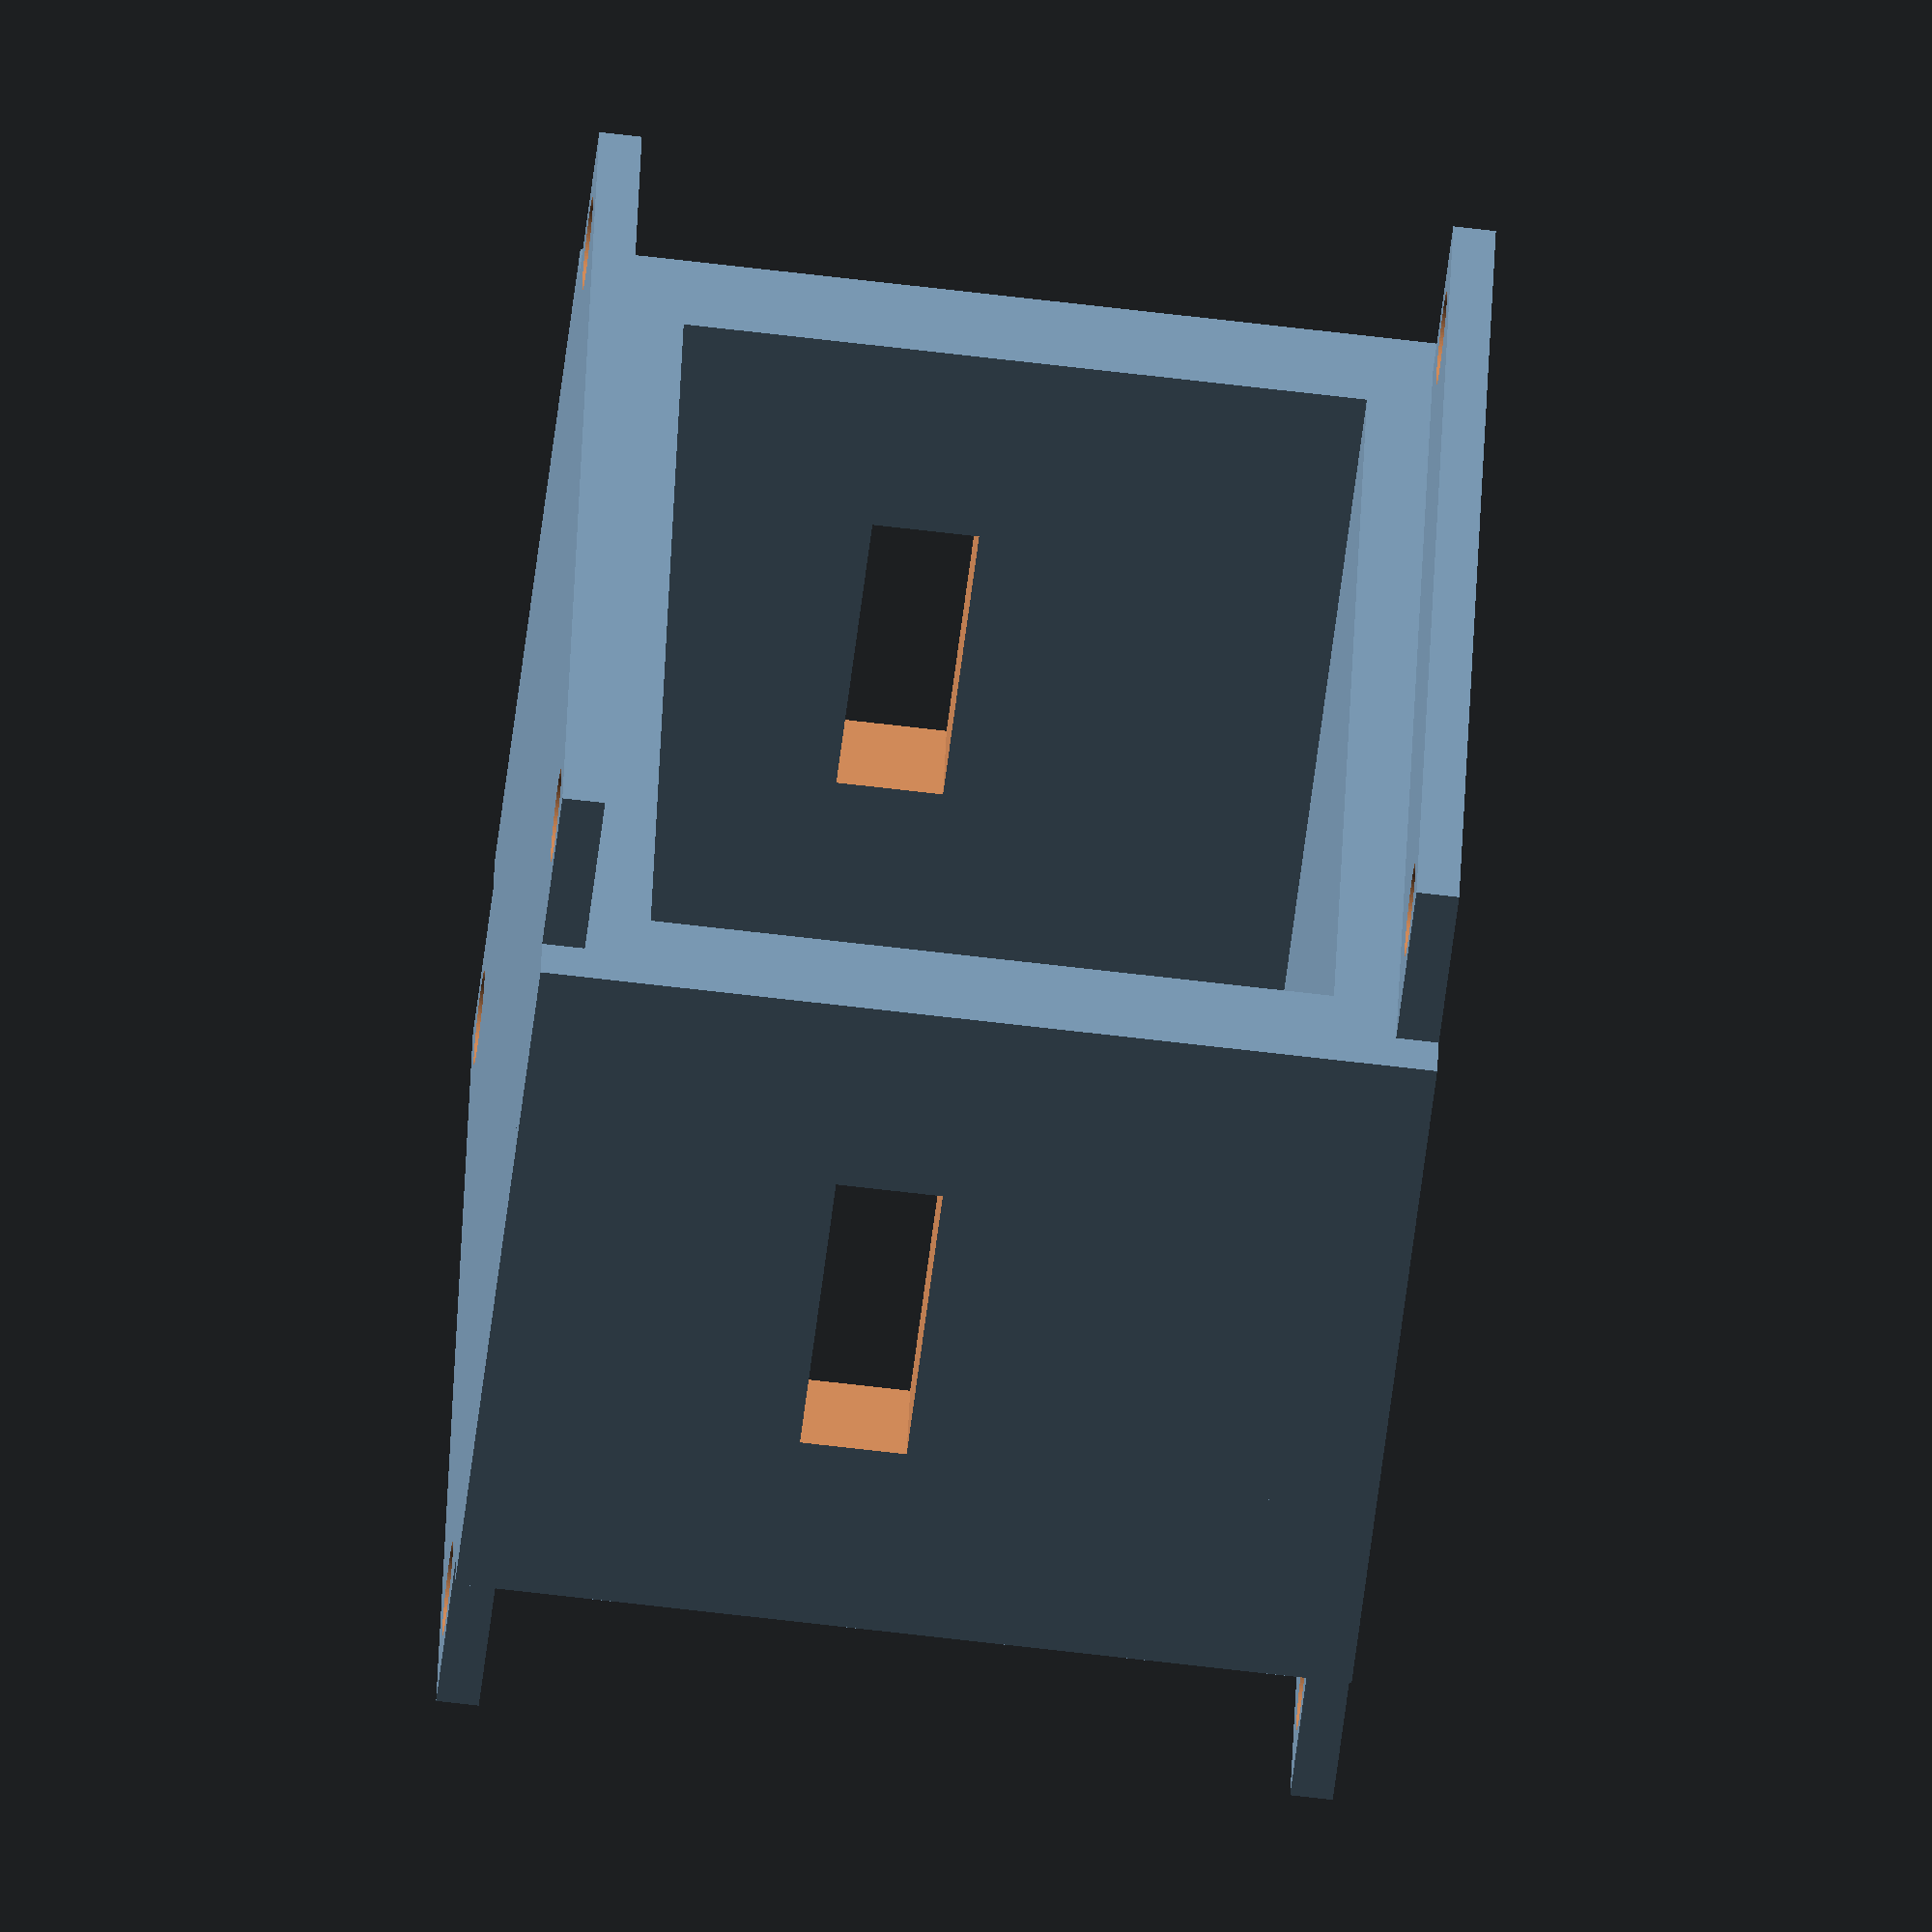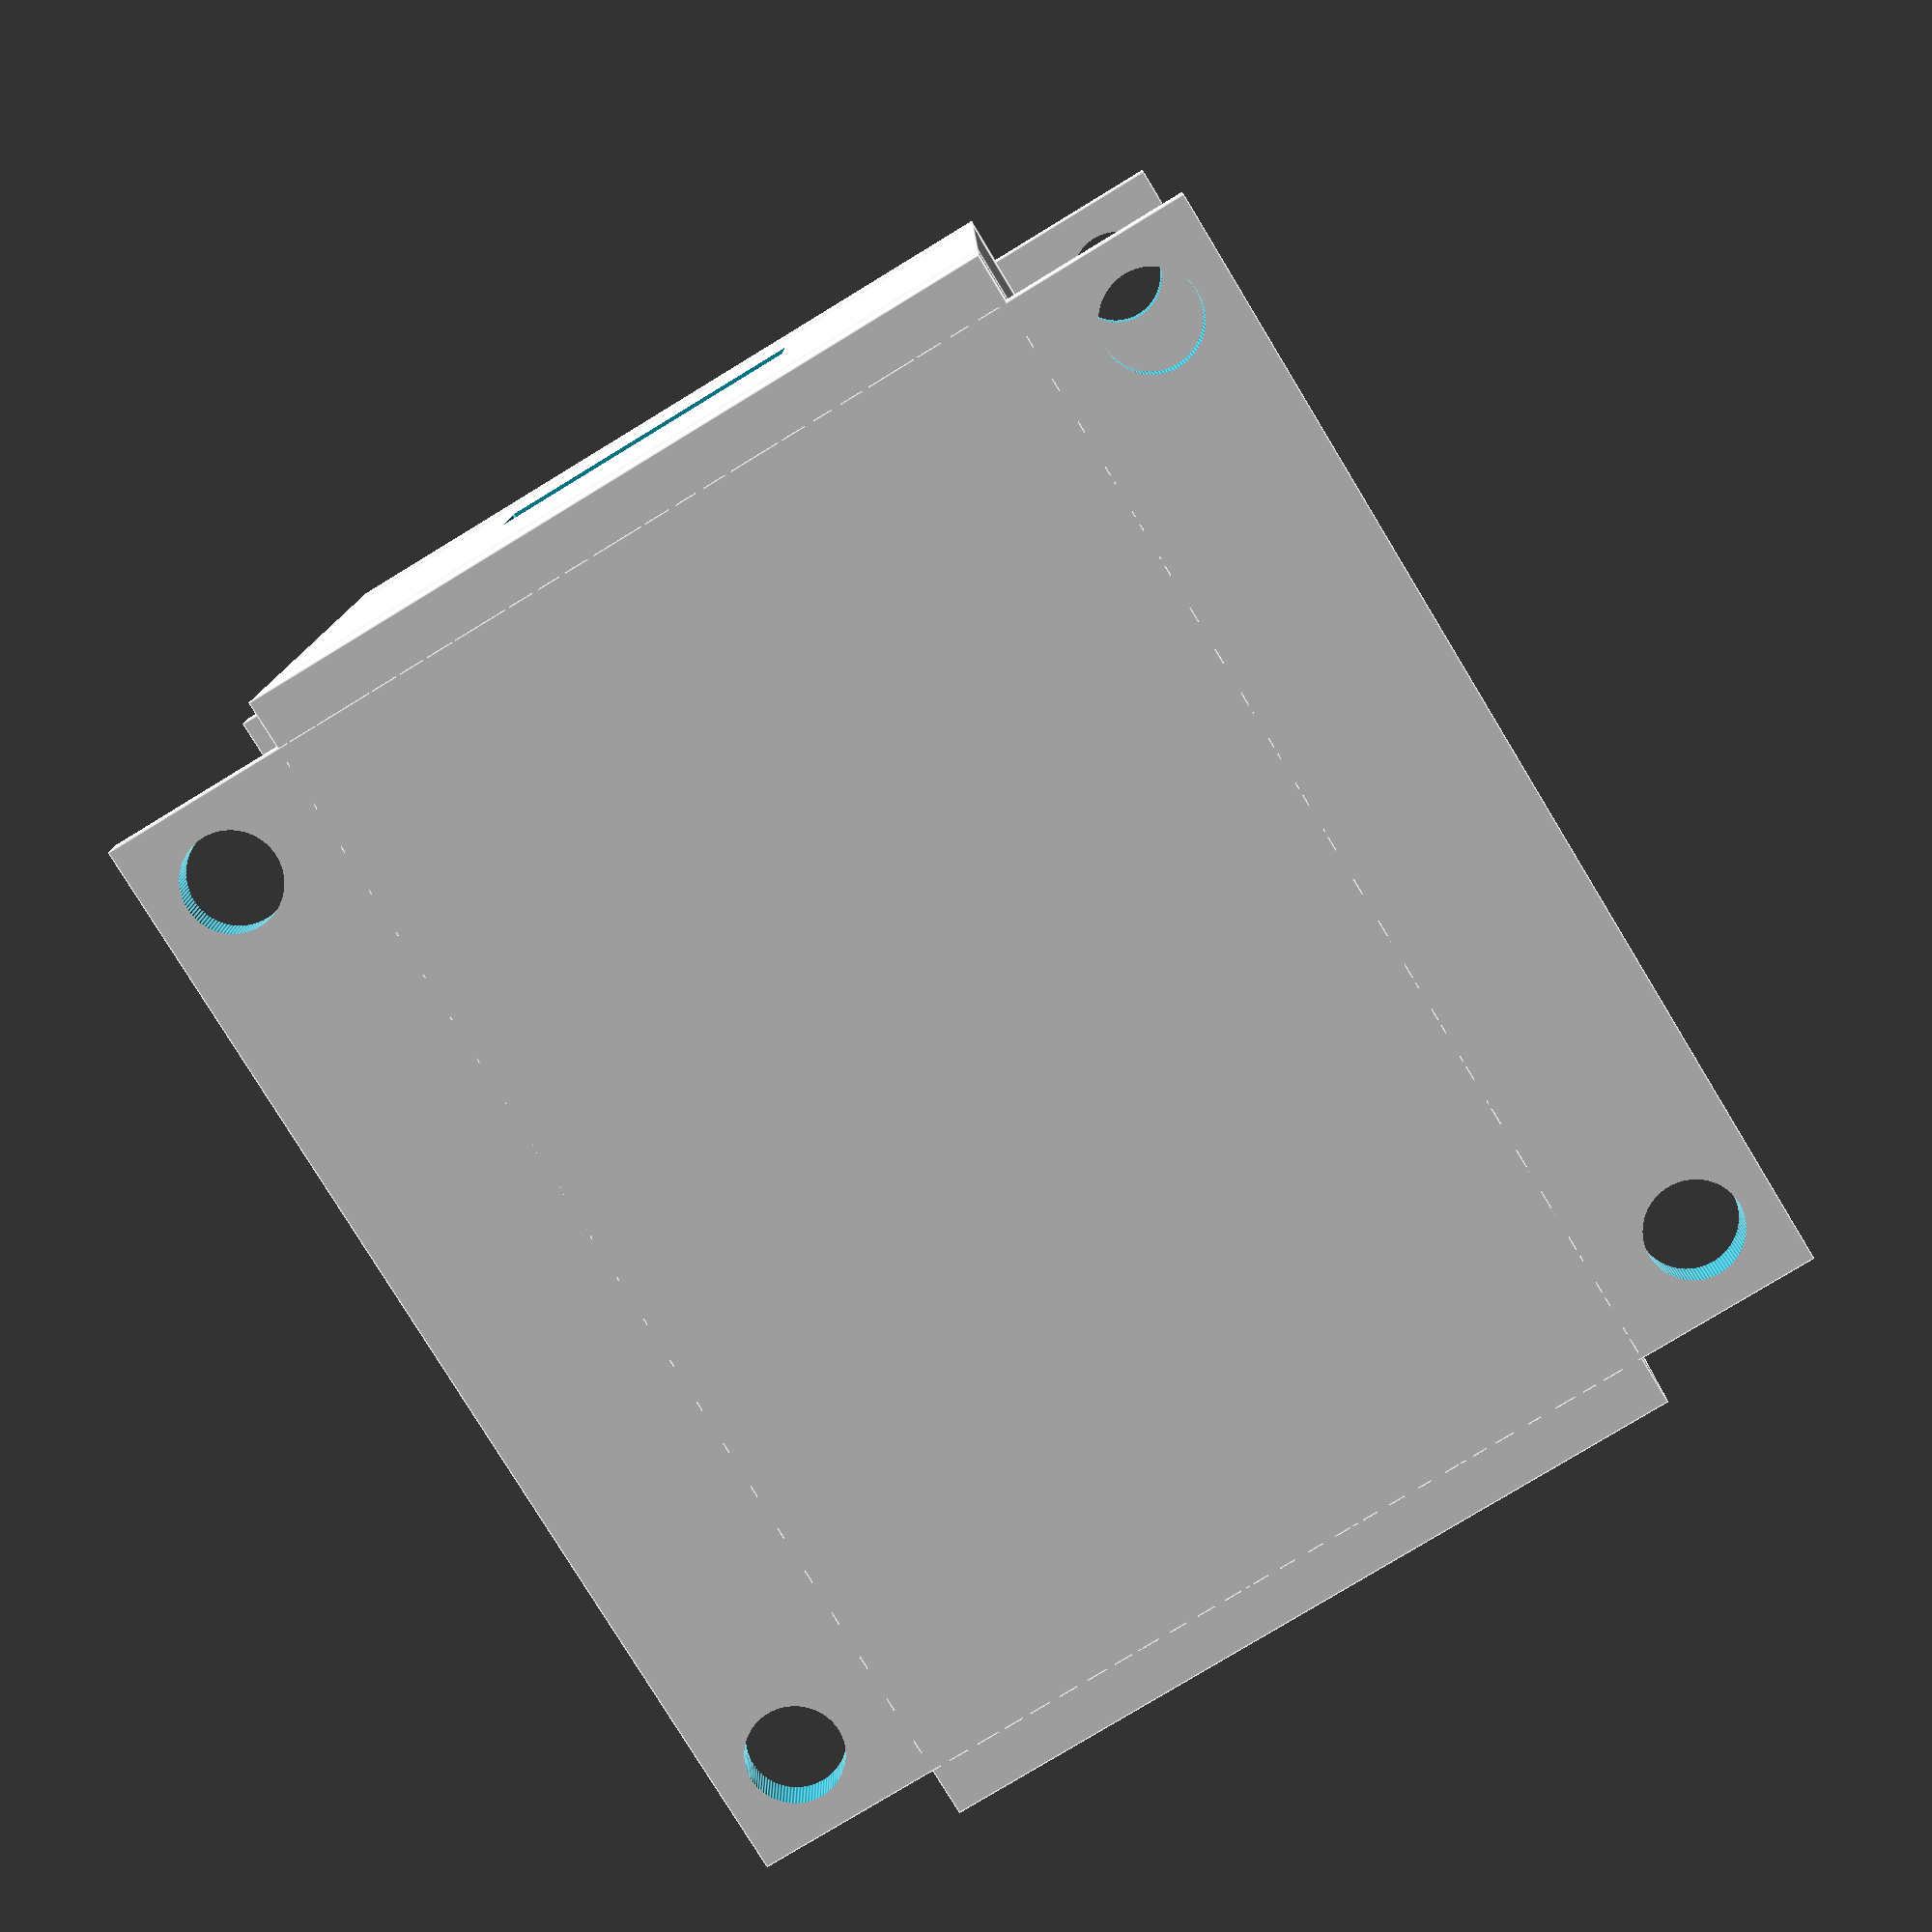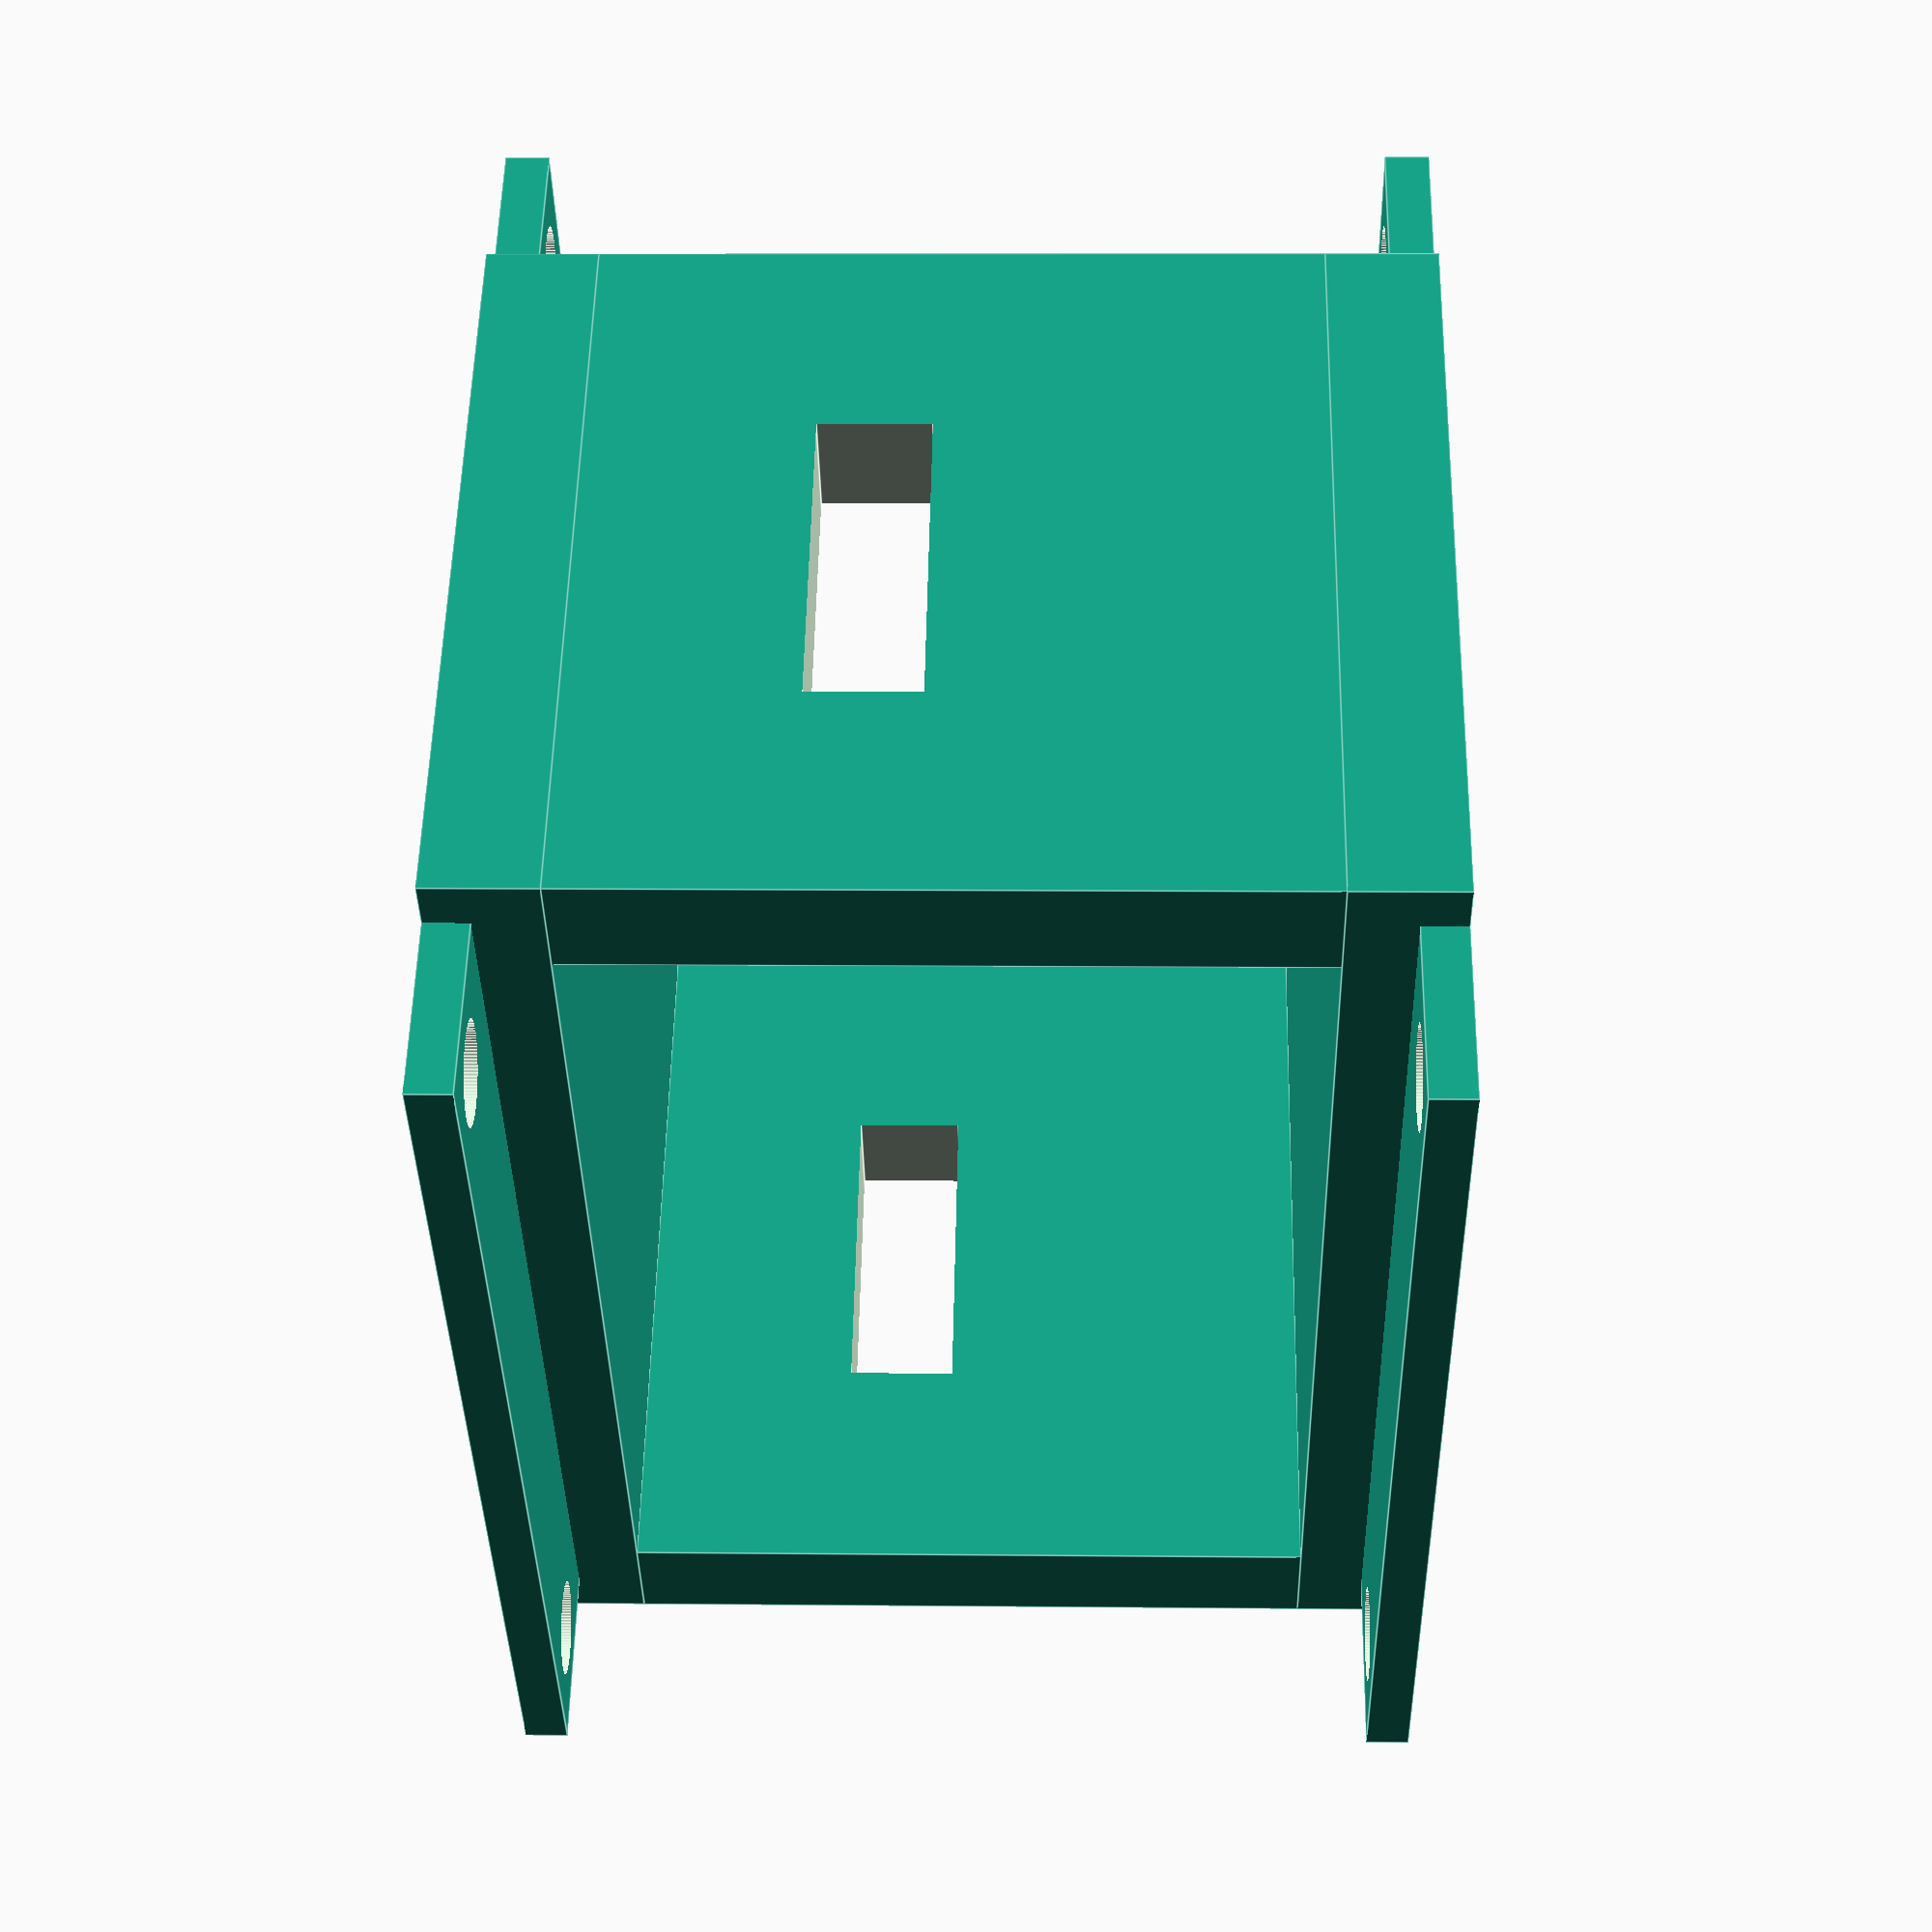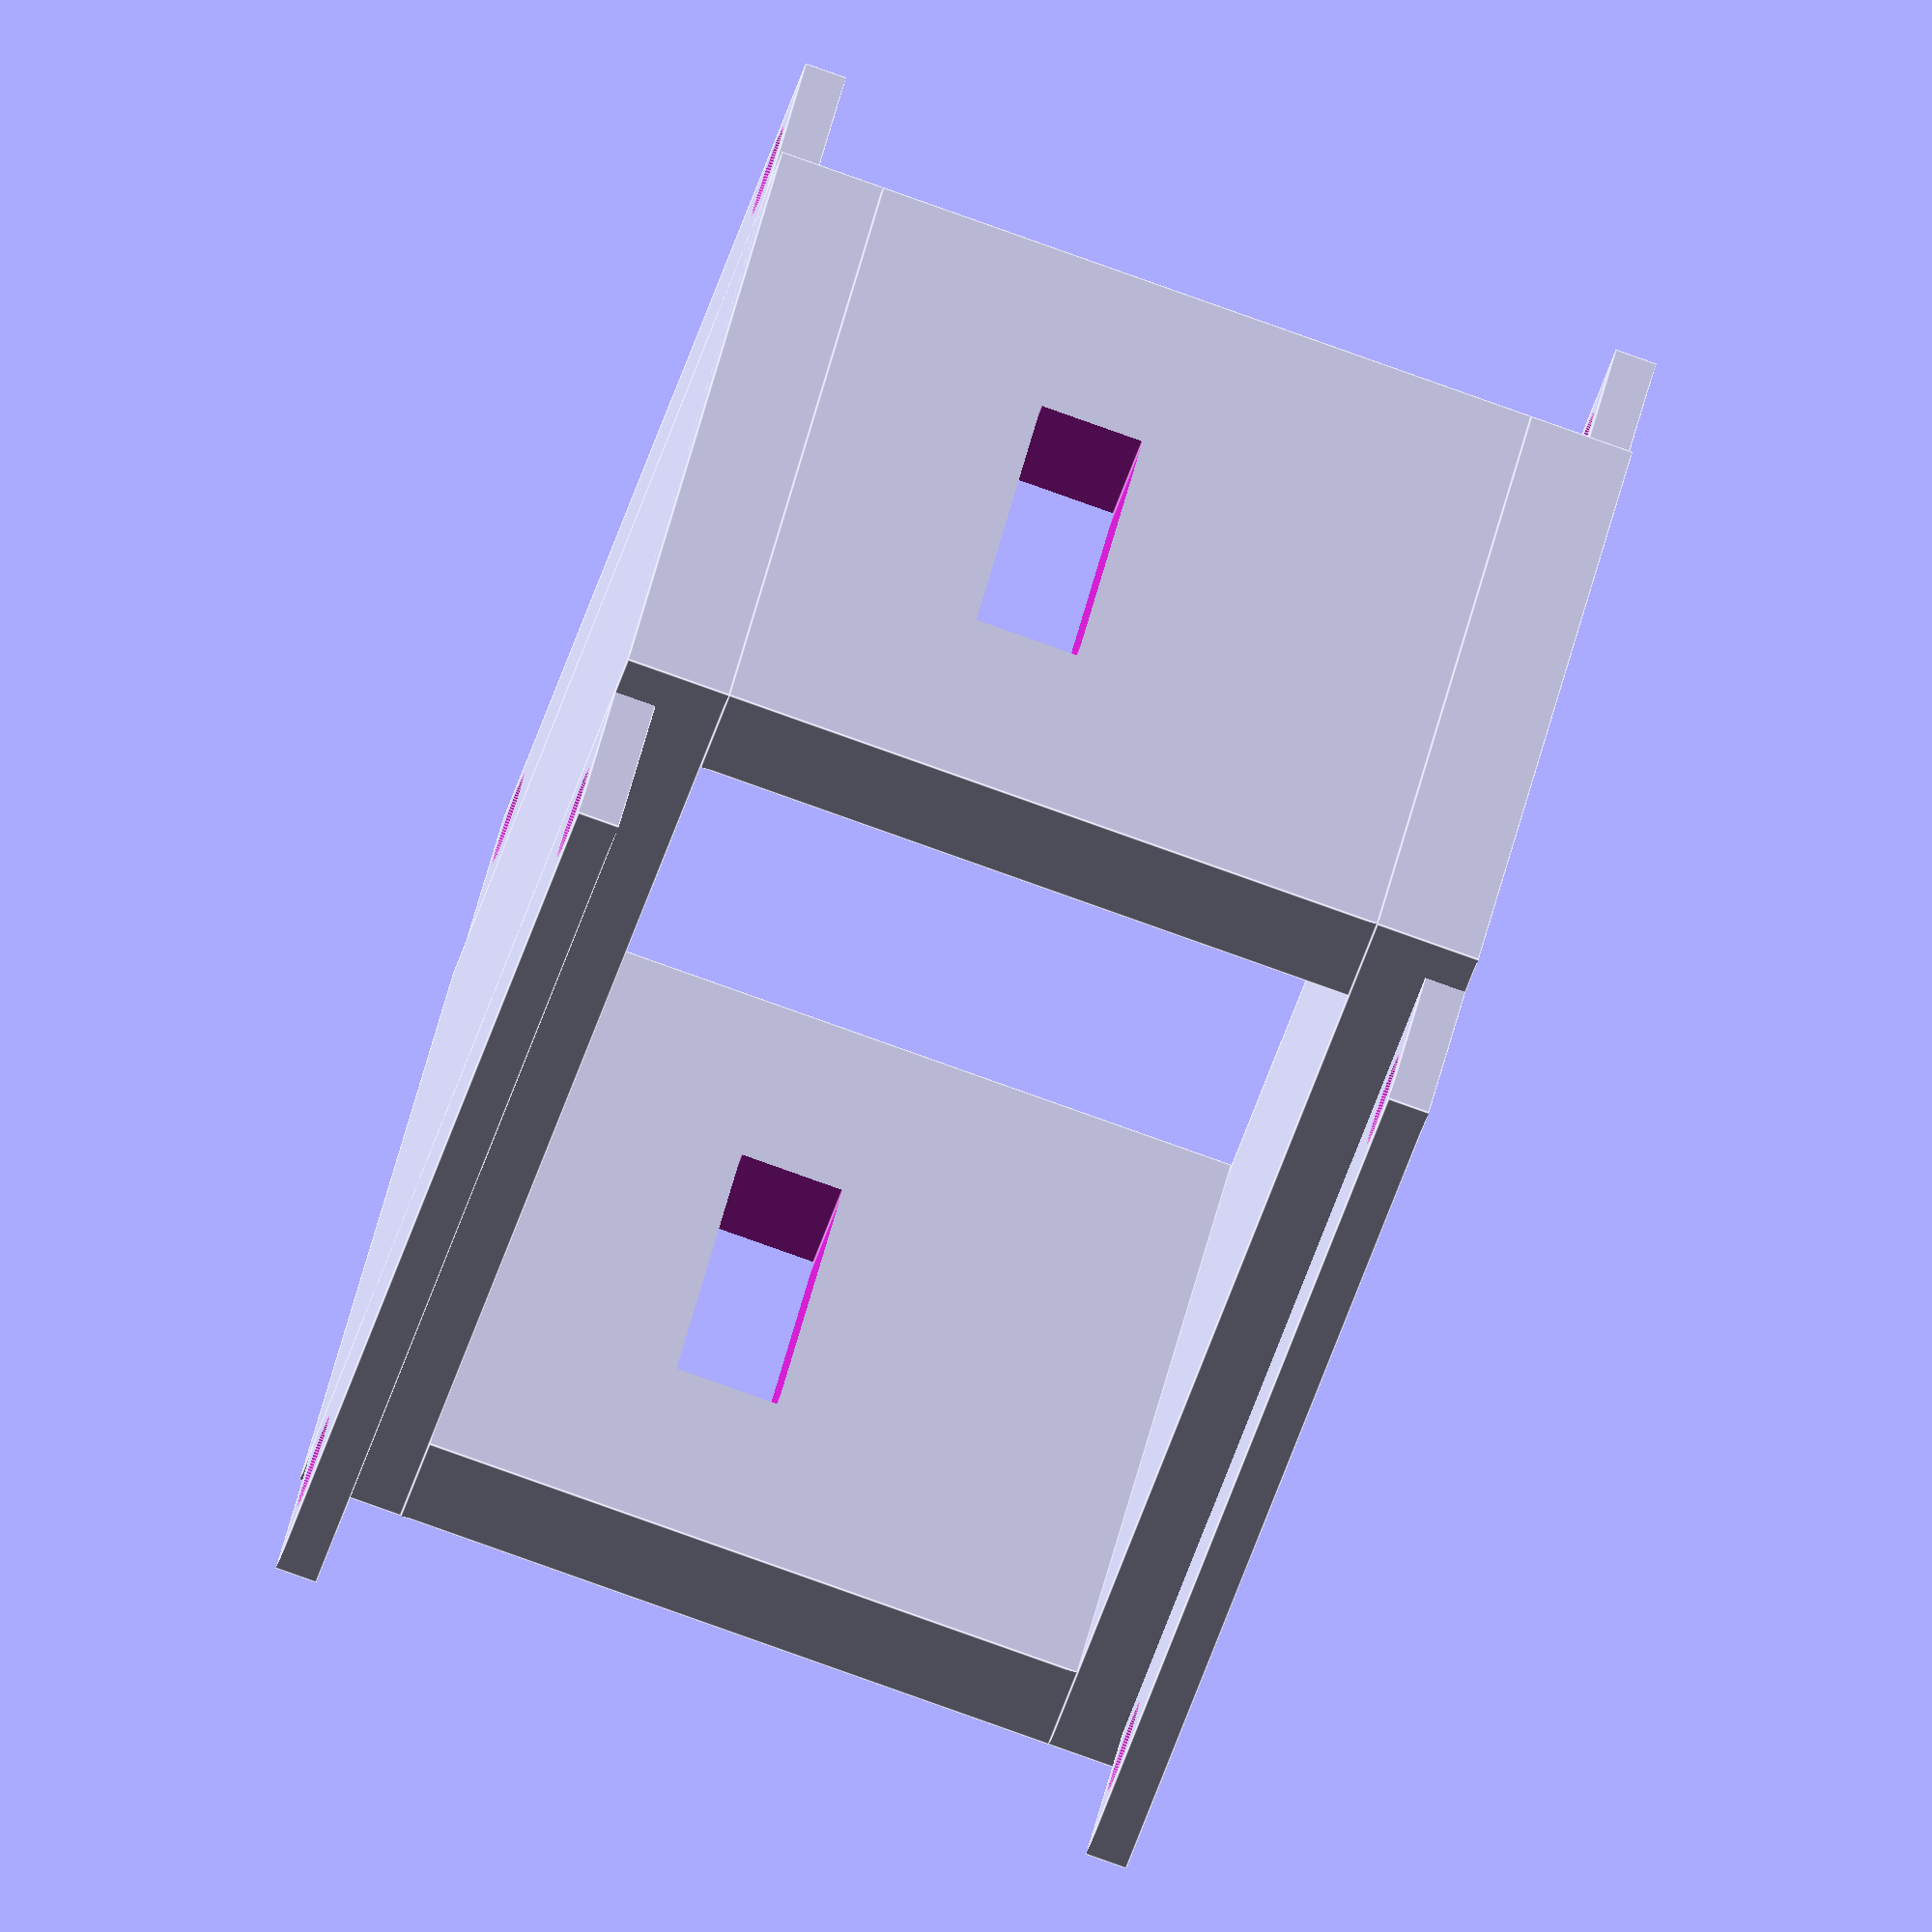
<openscad>
//By Lucas Gelfond. Licensed officially under GPL V3, but I'm not quite sure if that works. Have fun!

//Width of used battery.
batteryWidth = 42;

//Height of used battery.
batteryHeight = 22;

holeSize = 4.42;
//Size of mounting plate holes.

//The mounting hole pattern. For instance, 45x45.
mountingPattern = 45;

//The size of the mounting plate.
plateSize = 52.5;

//Thickness of the mounting plate.
plateThick = 2;

//Thickness of walls for the battery carriage.;
carriageThick = 5;

//Distance from the mounting holes to the start of the carriage walls.
holeToCarriage = 2.5;

//Extra height for the battery wall to fit the battery more comfortably.
extraBatteryWall = 10;

//Extra width for battery.
extraBatteryWidth = 5;

//The height of the battery strap slit.
batteryStrapHeight = 5;

//The width of the battery strap slit.
batteryStrapWidth = 15;

//The height off of the carriage that the slit is.
batteryStrapLift = 10;

//Lift the mounting plate into the main carriage? 0 = no, 1 = yes
liftMount = 1;


$fn = 100;


module mountingHole() {
    cylinder(r=holeSize/2, h=plateThick*2, center=true);
}
module mountingPlate() {
    difference() {
        cube([plateSize, plateSize, plateThick], center=true);
        translate([mountingPattern/2, mountingPattern/2,0]) {
            mountingHole();
            
        }
        translate([mountingPattern/-2, mountingPattern/2,0]) {
            mountingHole();
            
        }
        translate([mountingPattern/2, mountingPattern/-2,0]) {
            mountingHole();
            
        }
        translate([mountingPattern/-2, mountingPattern/-2,0]) {
            mountingHole();
            
        }
     }   
}



module batteryCarriageSides() {
    translate([0,(batteryWidth+extraBatteryWidth+carriageThick)/-2,(batteryHeight+plateThick+extraBatteryWall+carriageThick*2)/2]) {
        cube([mountingPattern-holeSize-holeToCarriage*2, carriageThick, batteryHeight+extraBatteryWall], center=true);
    }
    translate([0,(batteryWidth+extraBatteryWidth+carriageThick)/2,(batteryHeight+plateThick+extraBatteryWall+carriageThick*2)/2]) {
        cube([mountingPattern-holeSize-holeToCarriage*2, carriageThick, batteryHeight+extraBatteryWall], center=true);
    }
}
module batteryCarriage() {
    translate([0,0,plateThick*liftMount]) {
        mountingPlate();
    }
    batteryCarriageSides();
     translate([0,0,(plateThick+carriageThick)/2]) {
        cube([mountingPattern-holeSize-holeToCarriage*2,batteryWidth+extraBatteryWidth+carriageThick*2,carriageThick], center=true);
    }
    translate([0,0,plateThick/2+batteryHeight+extraBatteryWall+carriageThick*1.5]) {
        cube([mountingPattern-holeSize-holeToCarriage*2,batteryWidth+extraBatteryWidth+carriageThick*2,carriageThick], center=true);
    }
    translate([0,0,batteryHeight+extraBatteryWall+carriageThick*2+plateThick-plateThick*liftMount]) {
        mountingPlate();
    }
}
module carriageWithBatteryStrap() {
    difference() {
        batteryCarriage();
        translate([0,(batteryWidth+extraBatteryWidth+carriageThick)/-2,(plateThick+batteryStrapHeight)/2+carriageThick+batteryStrapLift]) {
            cube([batteryStrapWidth, carriageThick*5, batteryStrapHeight], center=true);
        }
        translate([0,(batteryWidth+extraBatteryWidth+carriageThick)/2,(plateThick+batteryStrapHeight)/2+carriageThick+batteryStrapLift]) {
            cube([batteryStrapWidth, carriageThick*5, batteryStrapHeight], center=true);
        }            
    }
}

carriageWithBatteryStrap();

</openscad>
<views>
elev=69.9 azim=163.8 roll=263.3 proj=o view=wireframe
elev=349.4 azim=328.7 roll=359.7 proj=p view=edges
elev=171.9 azim=135.2 roll=268.4 proj=p view=edges
elev=262.6 azim=53.1 roll=289.6 proj=o view=edges
</views>
